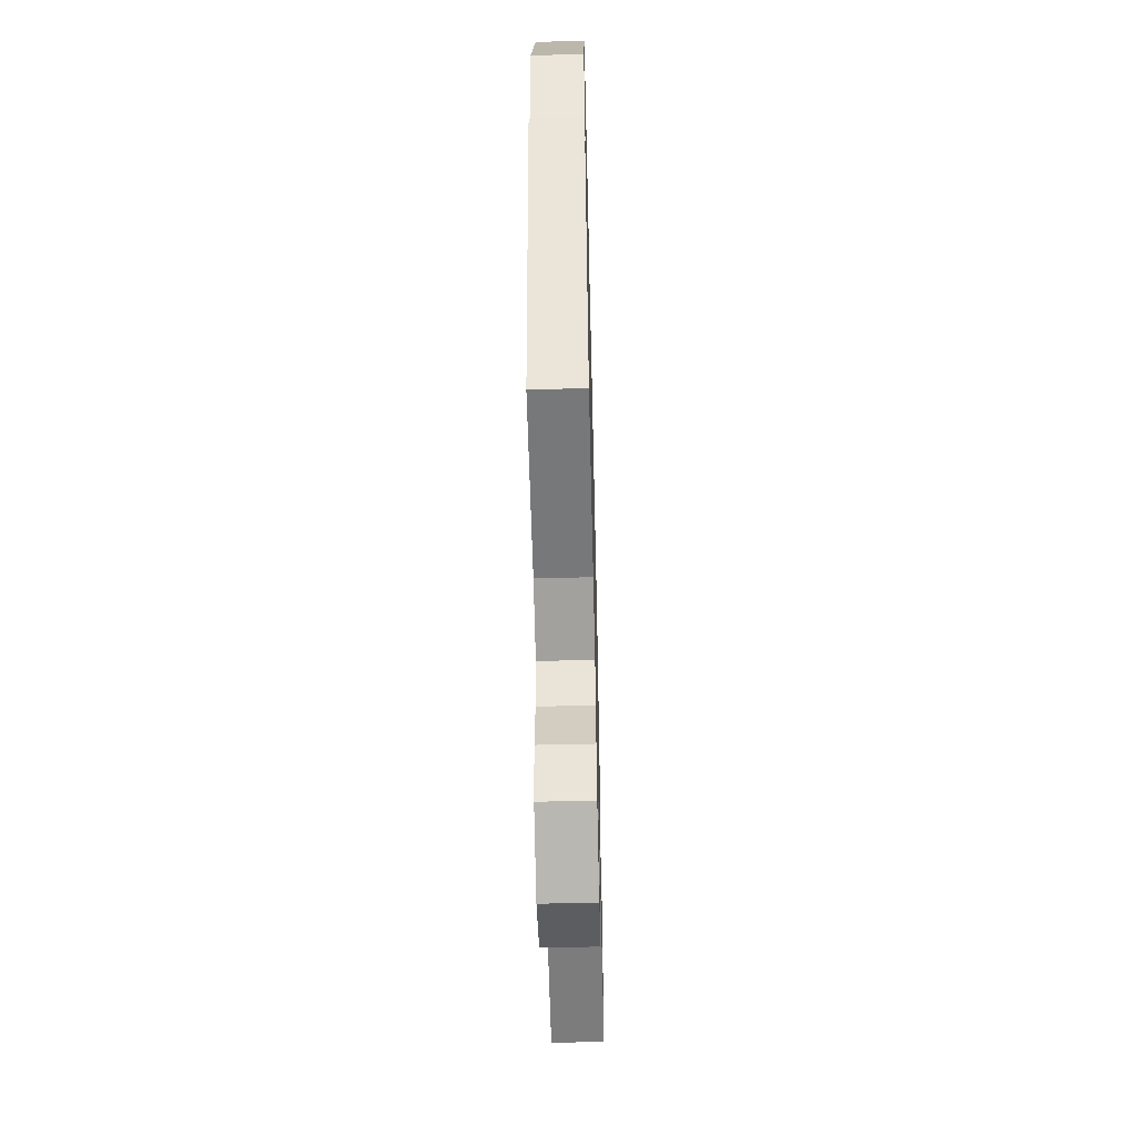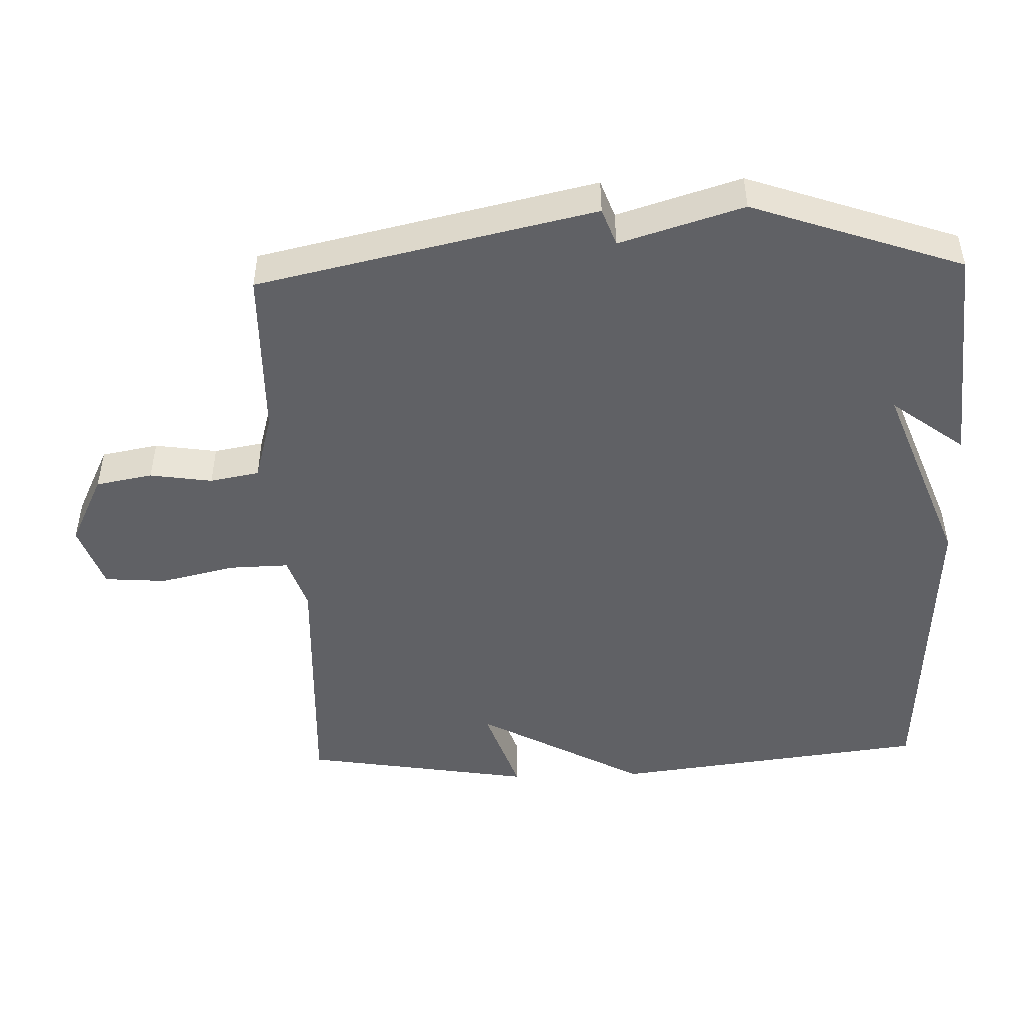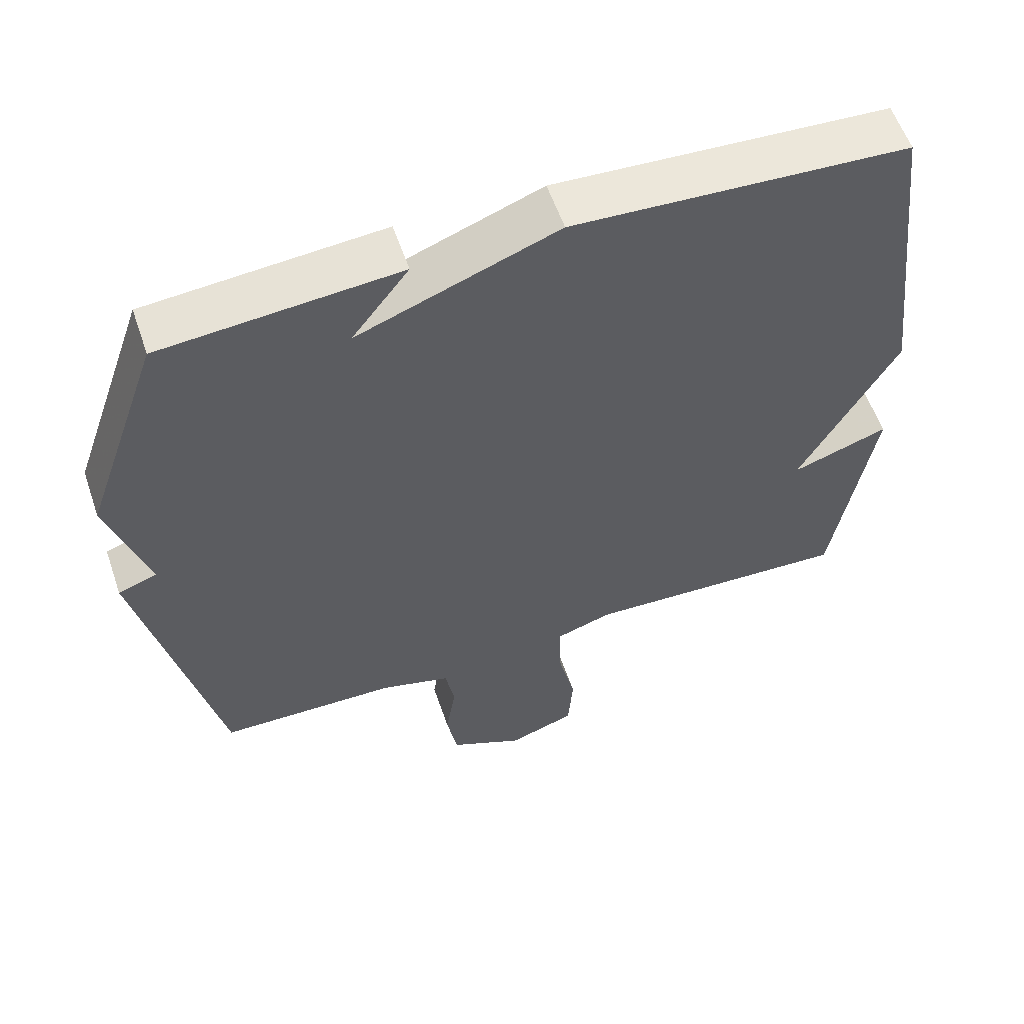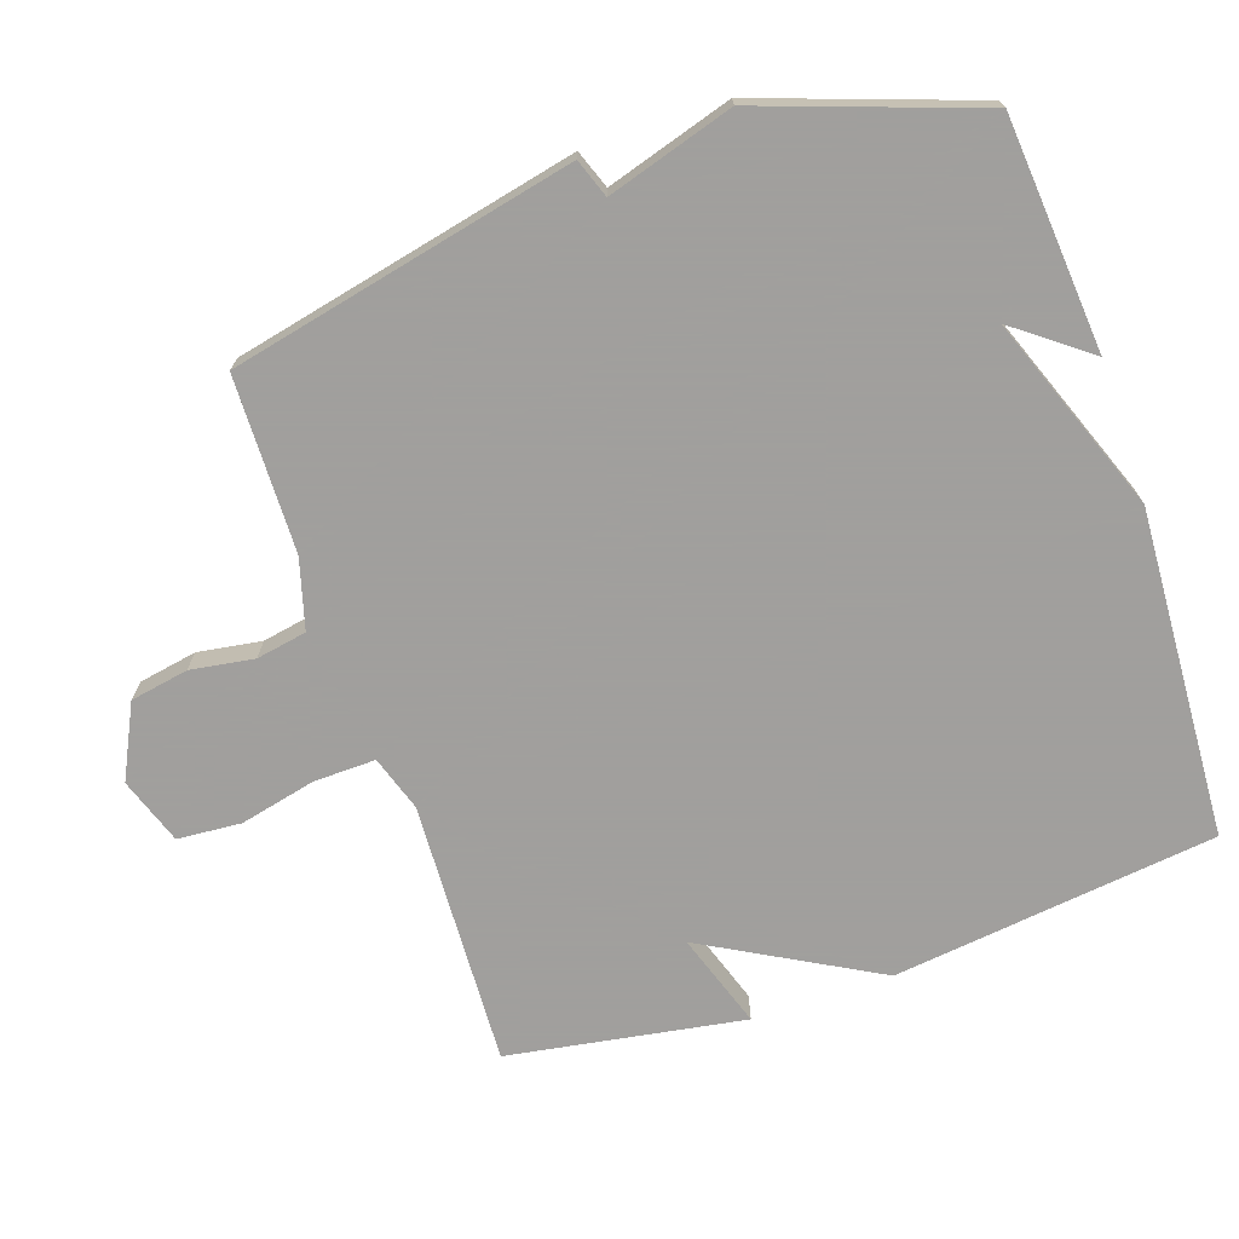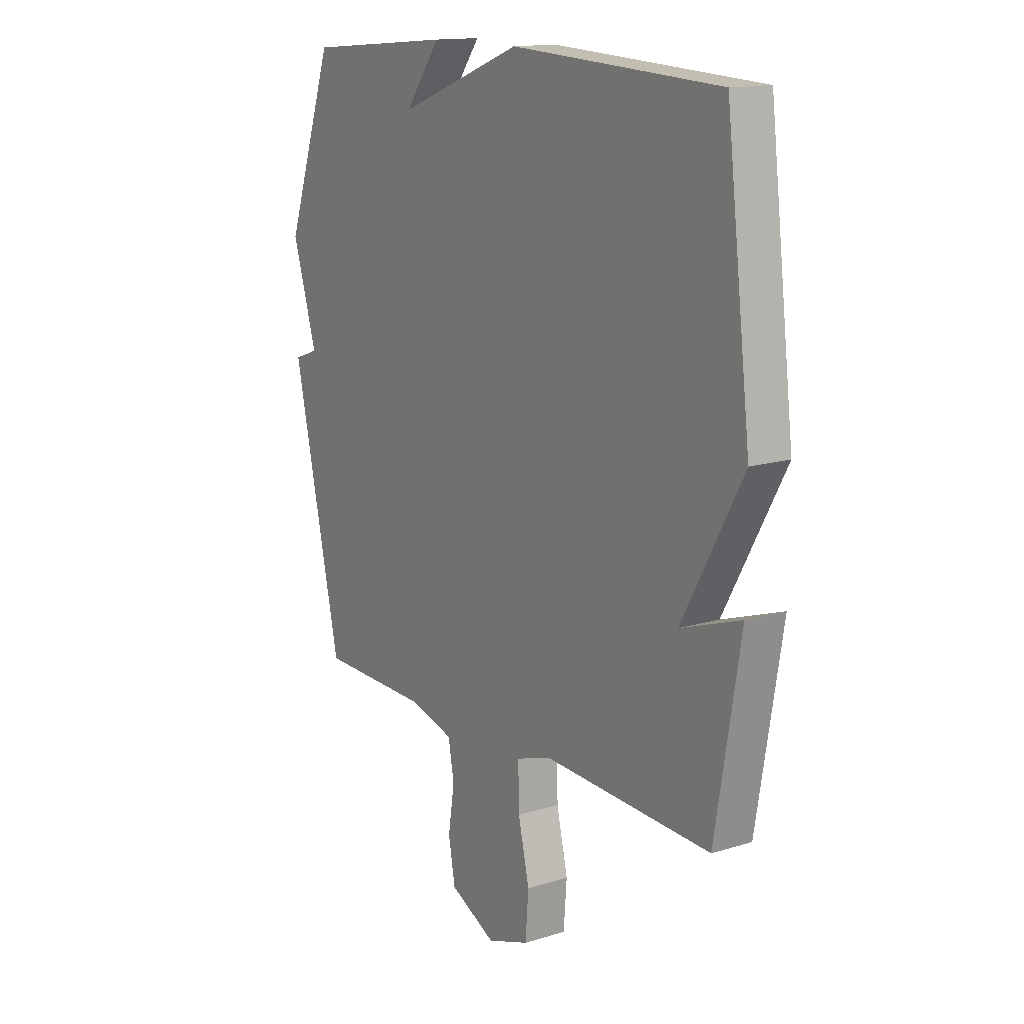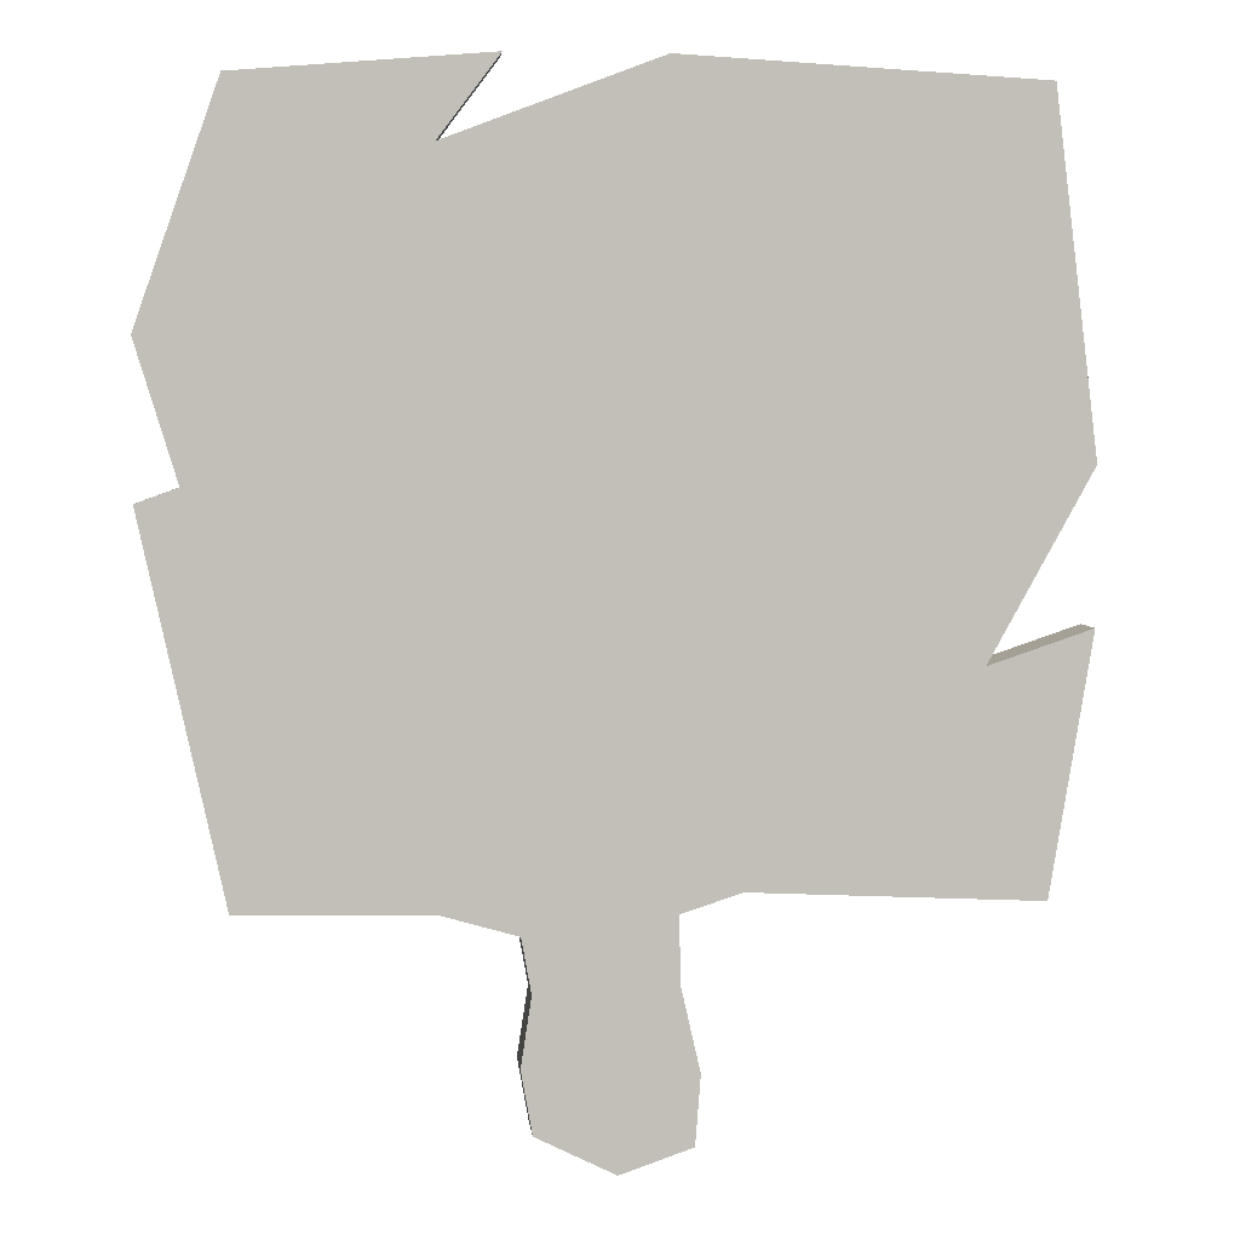
<metadata>
{"format":"obj","ext":"obj","renderer":"f3d","projection":"perspective","resolution":1024,"background":"white","views":[{"elev":-56.2,"azim":-88.6,"up":"+Z"},{"elev":-48.1,"azim":-88.0,"up":"+Y"},{"elev":57.8,"azim":-18.9,"up":"+Z"},{"elev":-71.5,"azim":-71.2,"up":"+Y"},{"elev":14.5,"azim":56.2,"up":"+Z"},{"elev":4.1,"azim":-5.6,"up":"+Z"}]}
</metadata>
<code>
v -0.5 0.07 0.5
v -0.169 0.07 0.527
v -0.249 0.07 0.421
v 0.031 0.07 0.527
v 0.5 0.07 0.5
v 0.556 0.07 0.037
v 0.42 0.07 -0.209
v 0.556 0.07 -0.163
v 0.5 0.07 -0.5
v 0.122 0.07 -0.483
v 0.043 0.07 -0.509
v 0.045 0.07 -0.597
v 0.07 0.07 -0.706
v 0.063 0.07 -0.797
v -0.032 0.07 -0.83
v -0.136 0.07 -0.779
v -0.151 0.07 -0.696
v -0.137 0.07 -0.605
v -0.15 0.07 -0.533
v -0.249 0.07 -0.505
v -0.5 0.07 -0.5
v -0.608 0.07 -0.008
v -0.553 0.07 0.012
v -0.608 0.07 0.192
v -0.5 0 0.5
v -0.169 0 0.527
v -0.249 0 0.421
v 0.031 0 0.527
v 0.5 0 0.5
v 0.556 0 0.037
v 0.42 0 -0.209
v 0.556 0 -0.163
v 0.5 0 -0.5
v 0.122 0 -0.483
v 0.043 0 -0.509
v 0.045 0 -0.597
v 0.07 0 -0.706
v 0.063 0 -0.797
v -0.032 0 -0.83
v -0.136 0 -0.779
v -0.151 0 -0.696
v -0.137 0 -0.605
v -0.15 0 -0.533
v -0.249 0 -0.505
v -0.5 0 -0.5
v -0.608 0 -0.008
v -0.553 0 0.012
v -0.608 0 0.192
f 23 24 1
f 20 21 22 23
f 19 20 23 1
f 16 17 18
f 15 16 18
f 14 15 18
f 13 14 18
f 12 13 18
f 11 12 18 19
f 10 11 19 1
f 7 8 9 10
f 6 7 10
f 5 6 10
f 4 5 10
f 3 4 10
f 1 2 3
f 1 3 10
f 25 48 47
f 47 46 45 44
f 25 47 44 43
f 42 41 40
f 42 40 39
f 42 39 38
f 42 38 37
f 42 37 36
f 43 42 36 35
f 25 43 35 34
f 34 33 32 31
f 34 31 30
f 34 30 29
f 34 29 28
f 34 28 27
f 27 26 25
f 34 27 25
f 1 25 26 2
f 2 26 27 3
f 3 27 28 4
f 4 28 29 5
f 5 29 30 6
f 6 30 31 7
f 7 31 32 8
f 8 32 33 9
f 9 33 34 10
f 10 34 35 11
f 11 35 36 12
f 12 36 37 13
f 13 37 38 14
f 14 38 39 15
f 15 39 40 16
f 16 40 41 17
f 17 41 42 18
f 18 42 43 19
f 19 43 44 20
f 20 44 45 21
f 21 45 46 22
f 22 46 47 23
f 23 47 48 24
f 24 48 25 1

</code>
